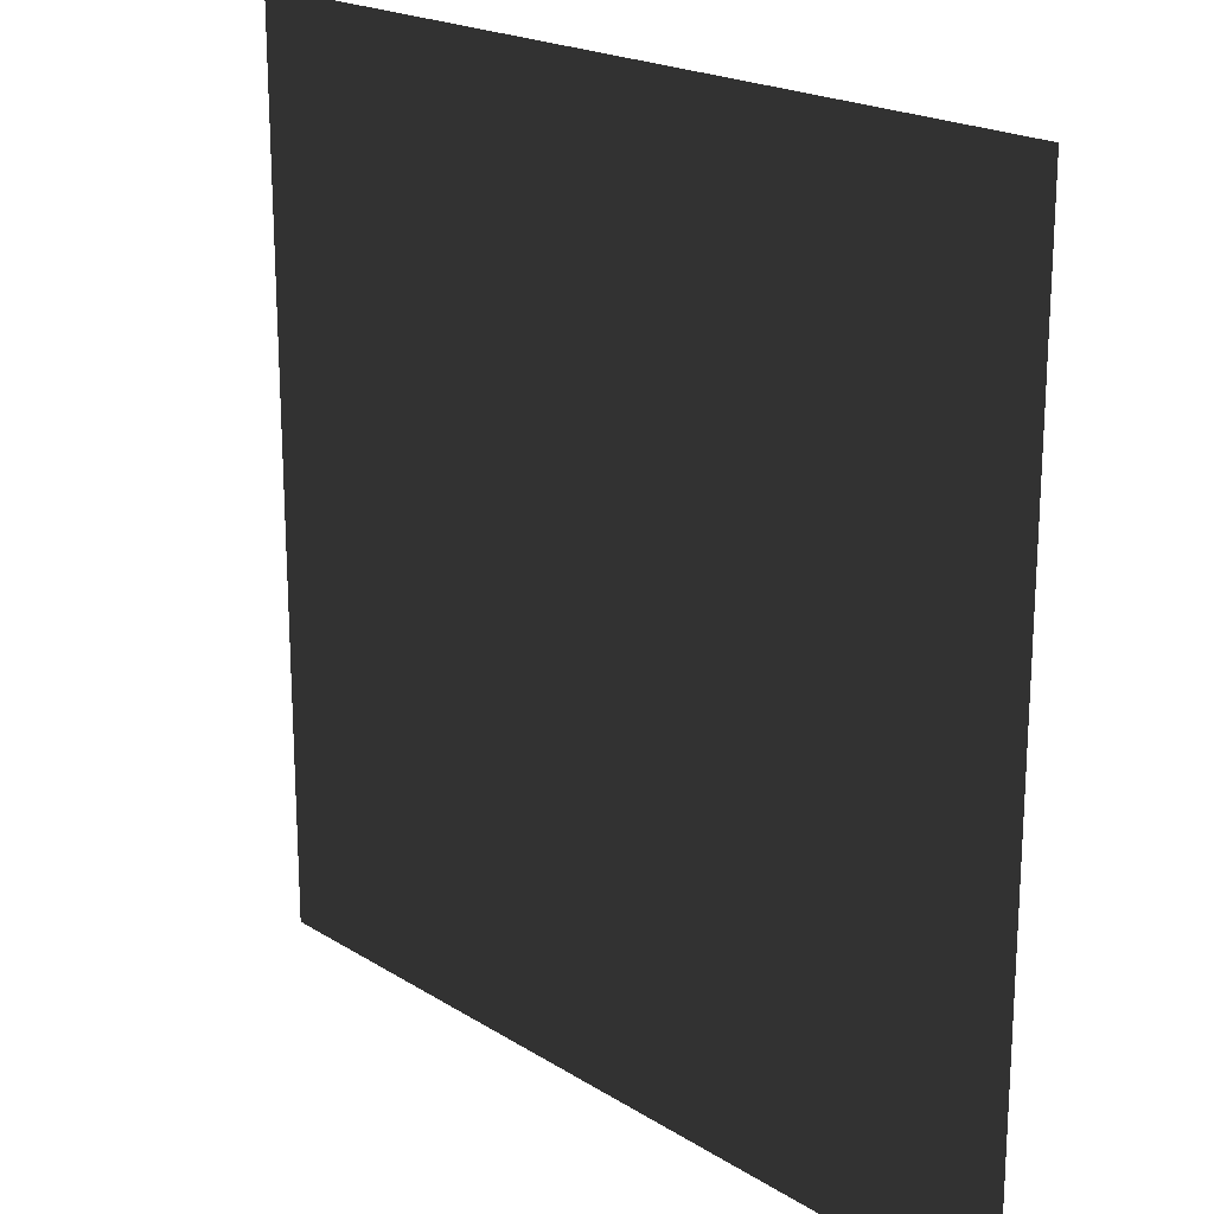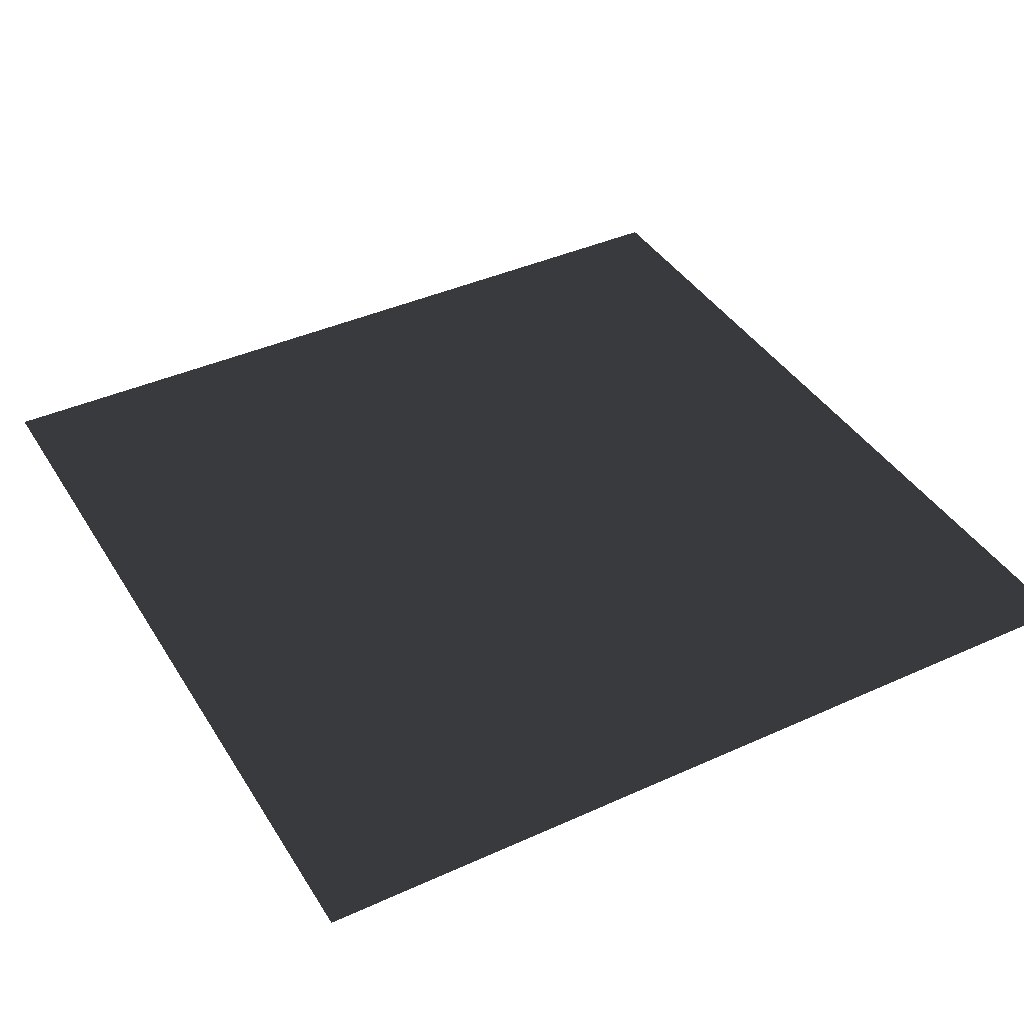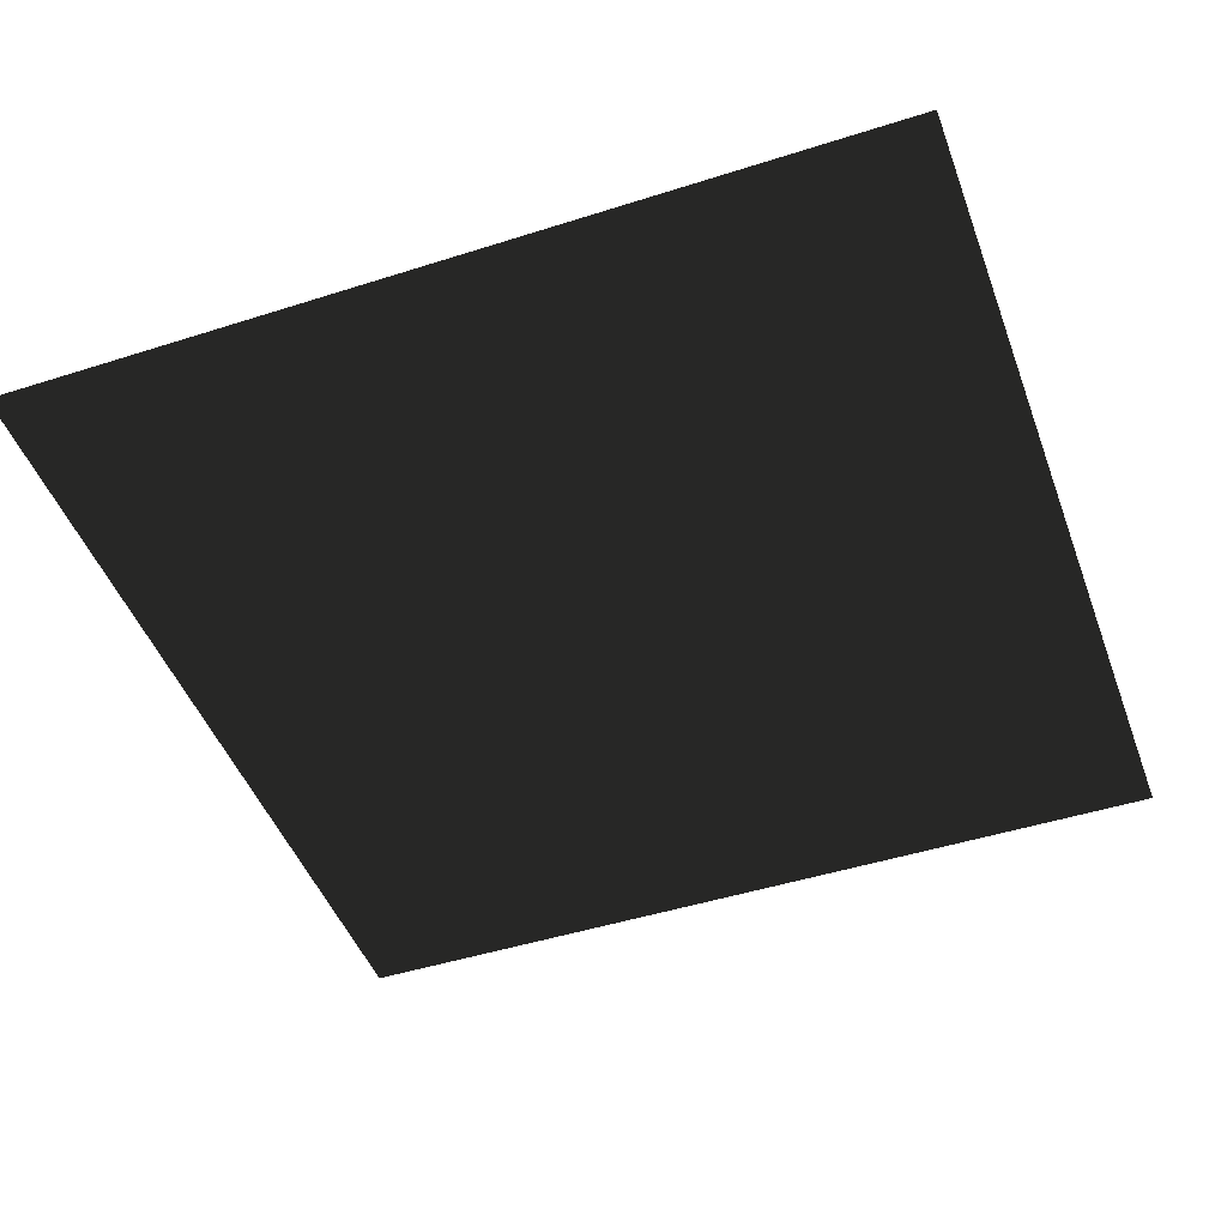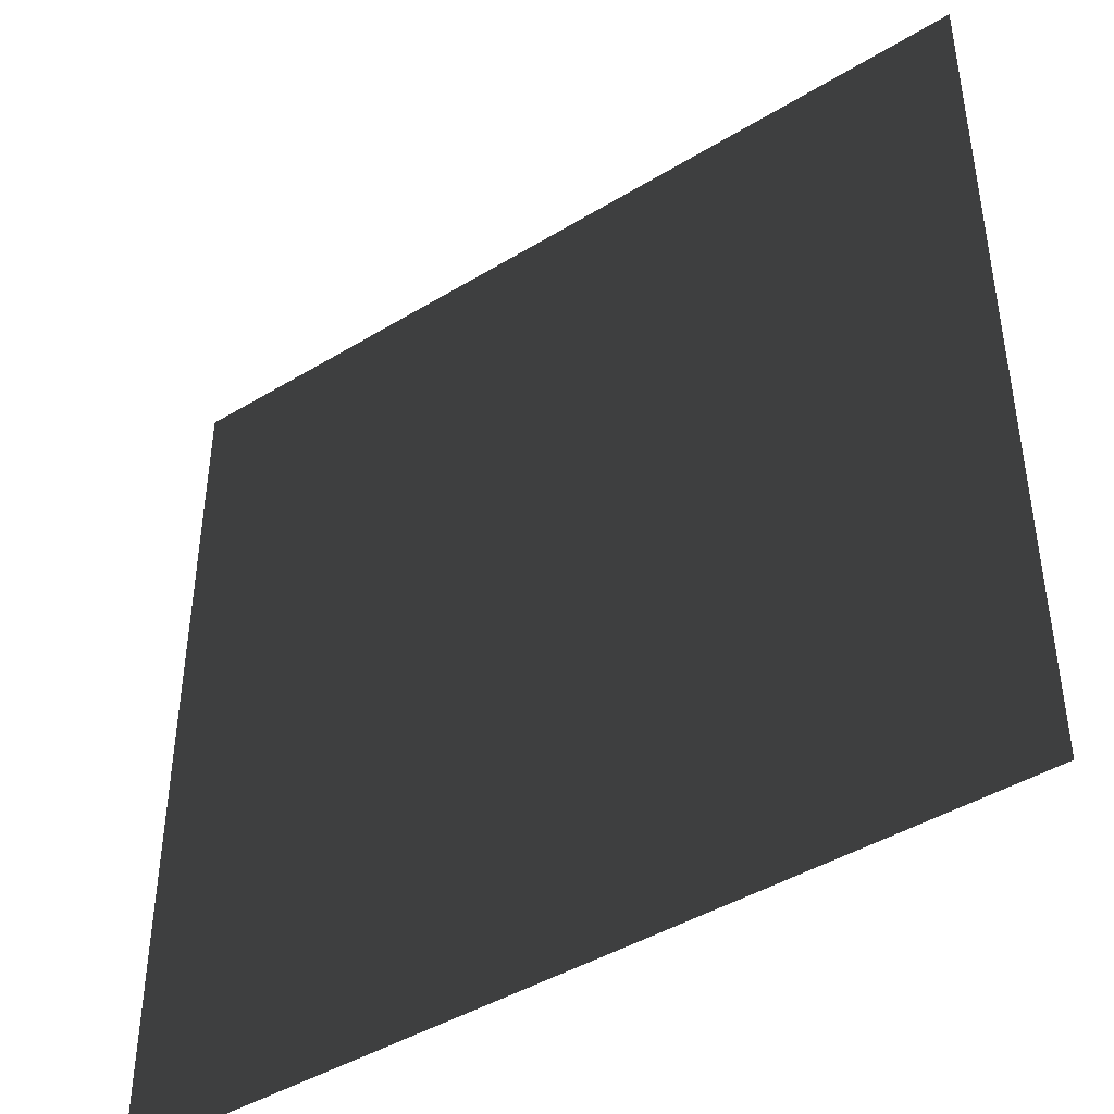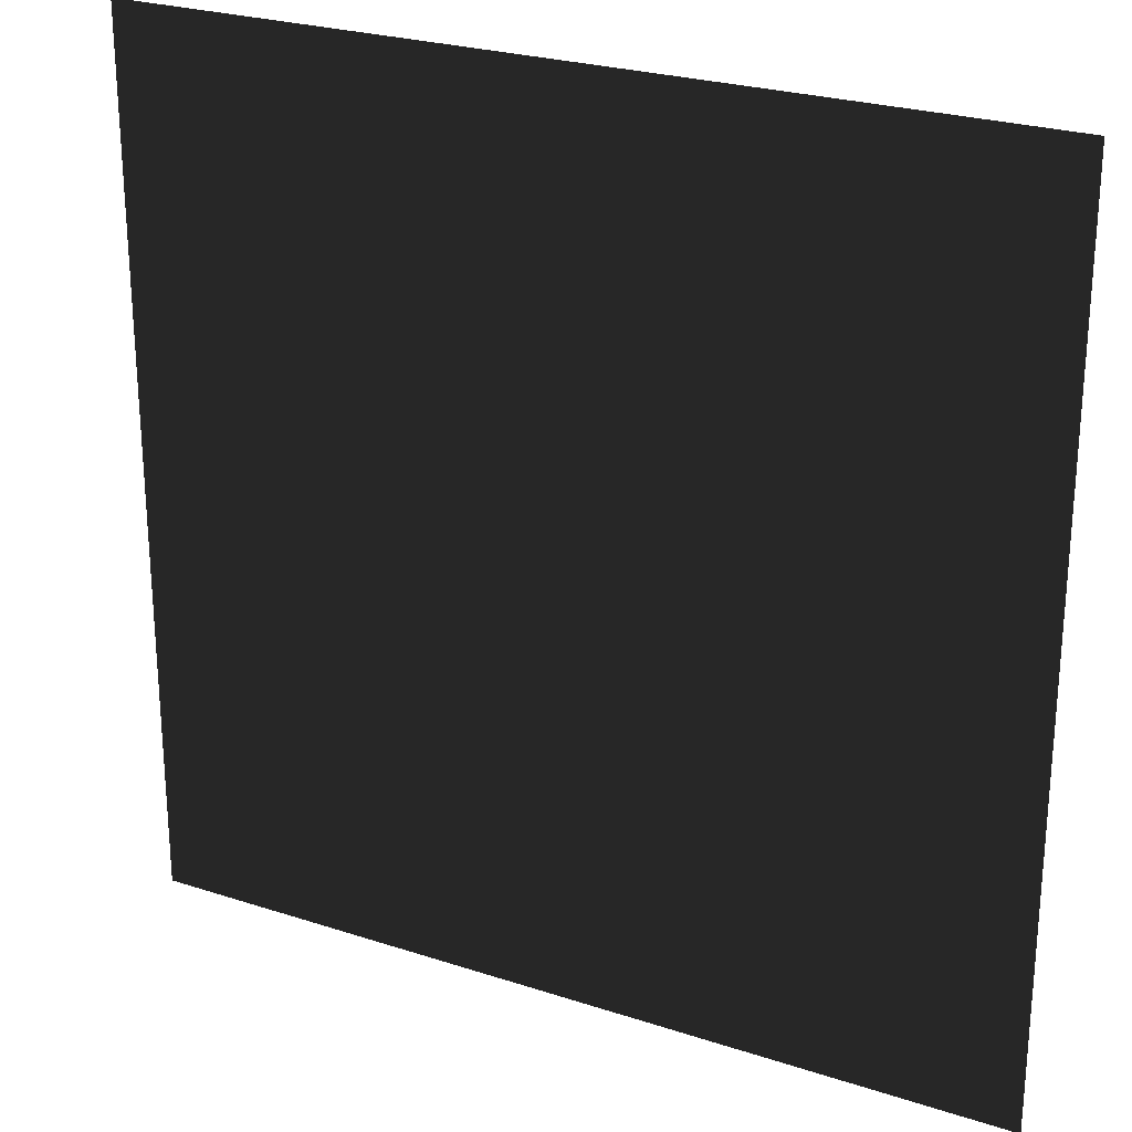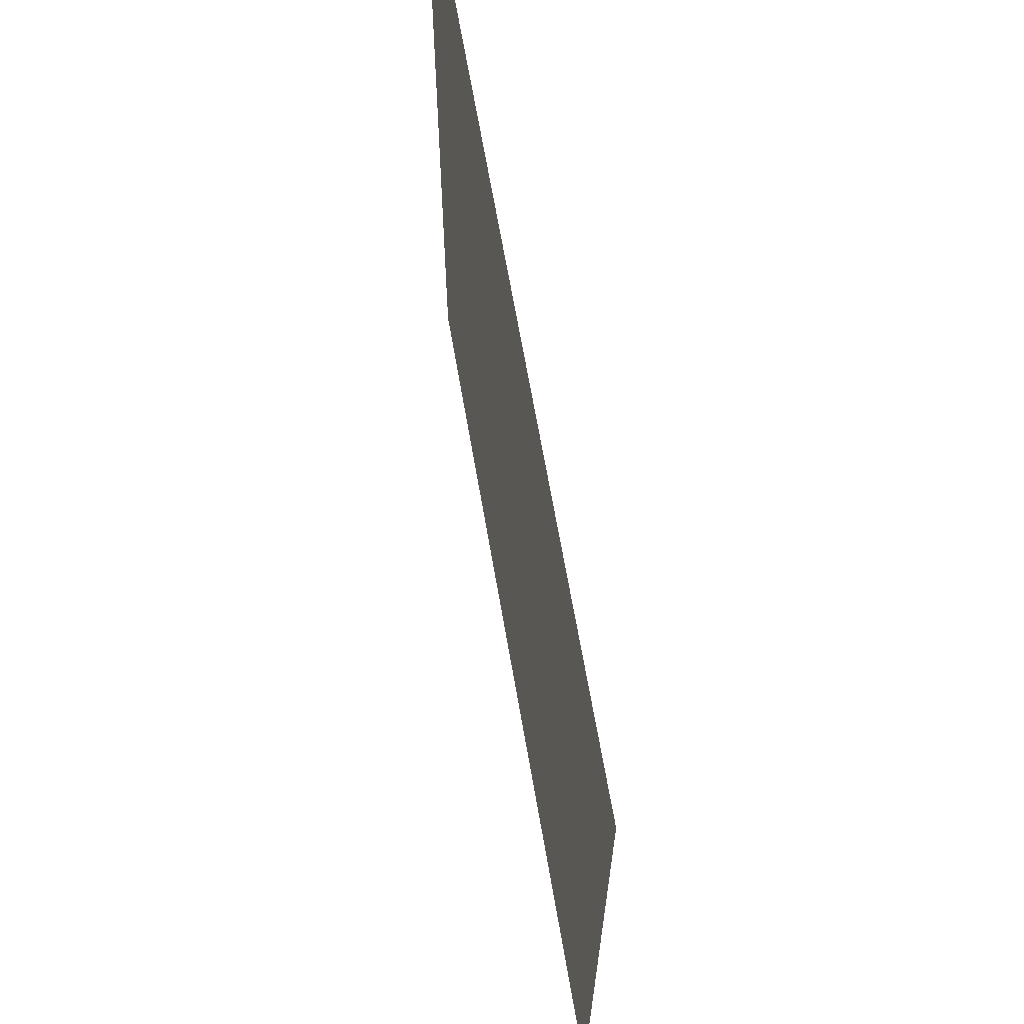
<metadata>
{"format":"obj","ext":"obj","renderer":"f3d","projection":"perspective","resolution":1024,"background":"white","views":[{"elev":20.2,"azim":48.6,"up":"+Z"},{"elev":40.4,"azim":150.9,"up":"+Y"},{"elev":-46.9,"azim":-70.1,"up":"+Y"},{"elev":-43.8,"azim":-144.4,"up":"+Z"},{"elev":25.2,"azim":-152.1,"up":"+Z"},{"elev":67.0,"azim":-99.8,"up":"+Z"}]}
</metadata>
<code>
v -1 0 -1
v  1 0 -1
v  1 0  1
v -1 0  1
f 1 2 3
f 1 3 4

</code>
